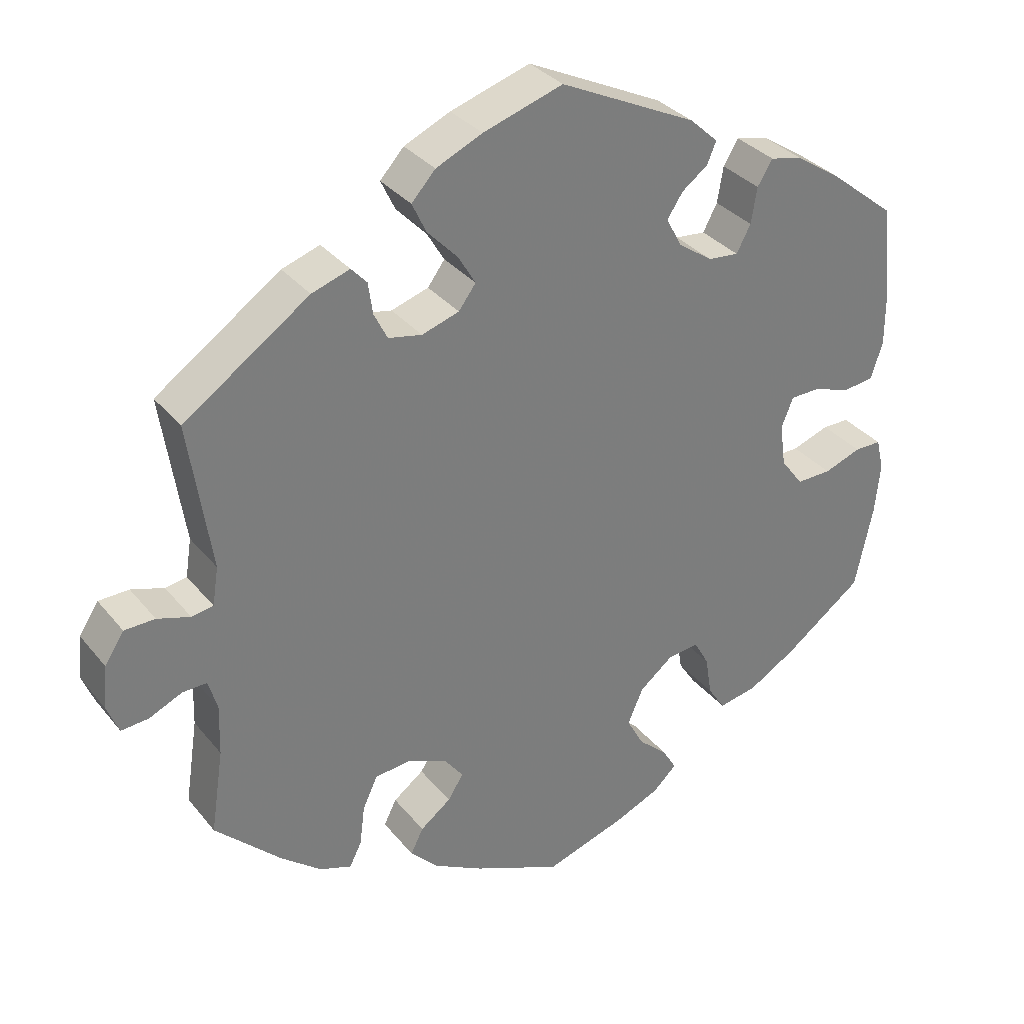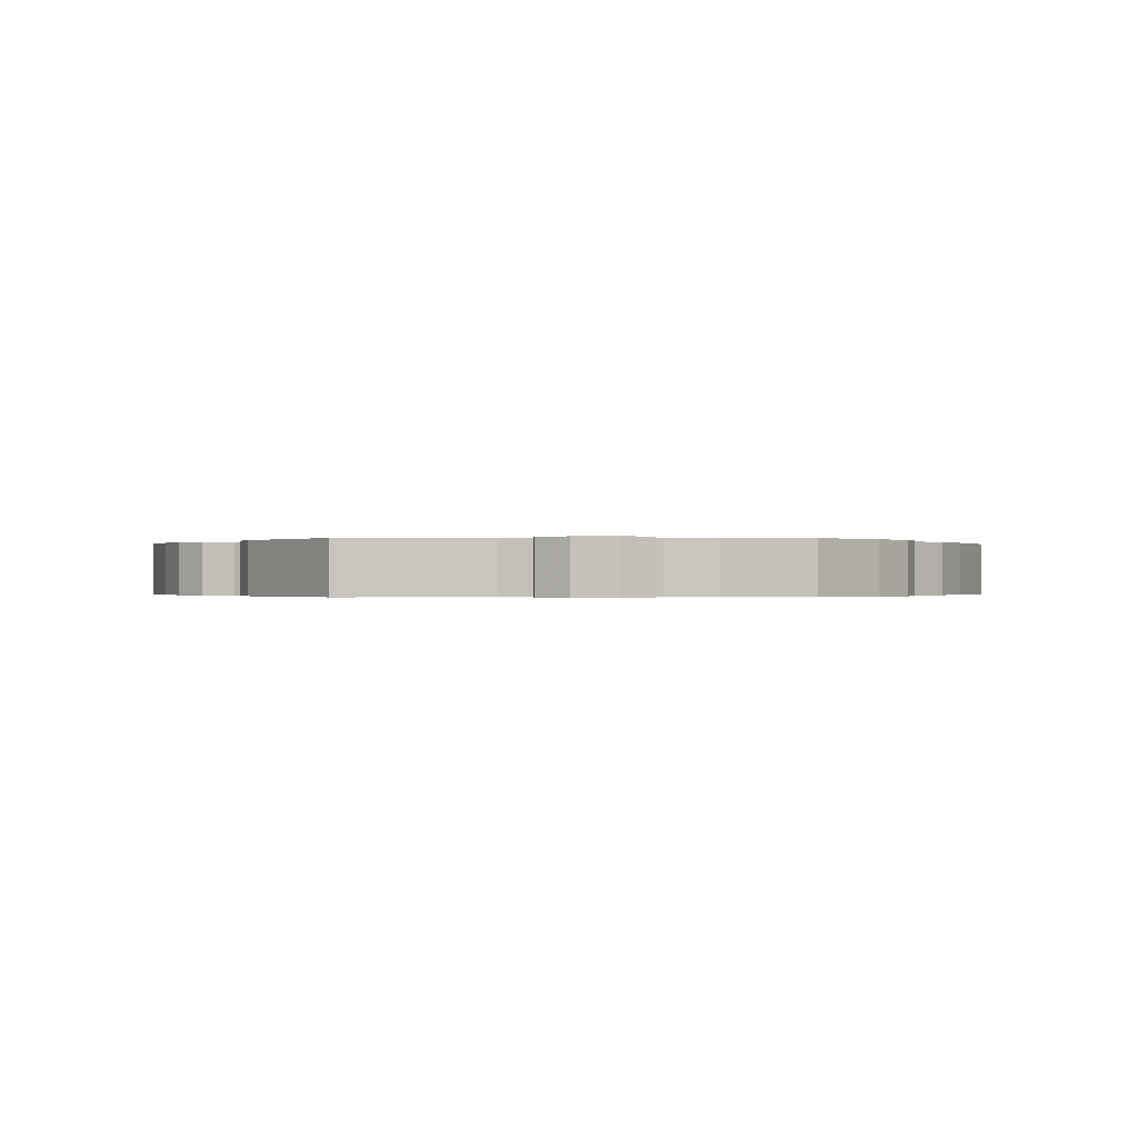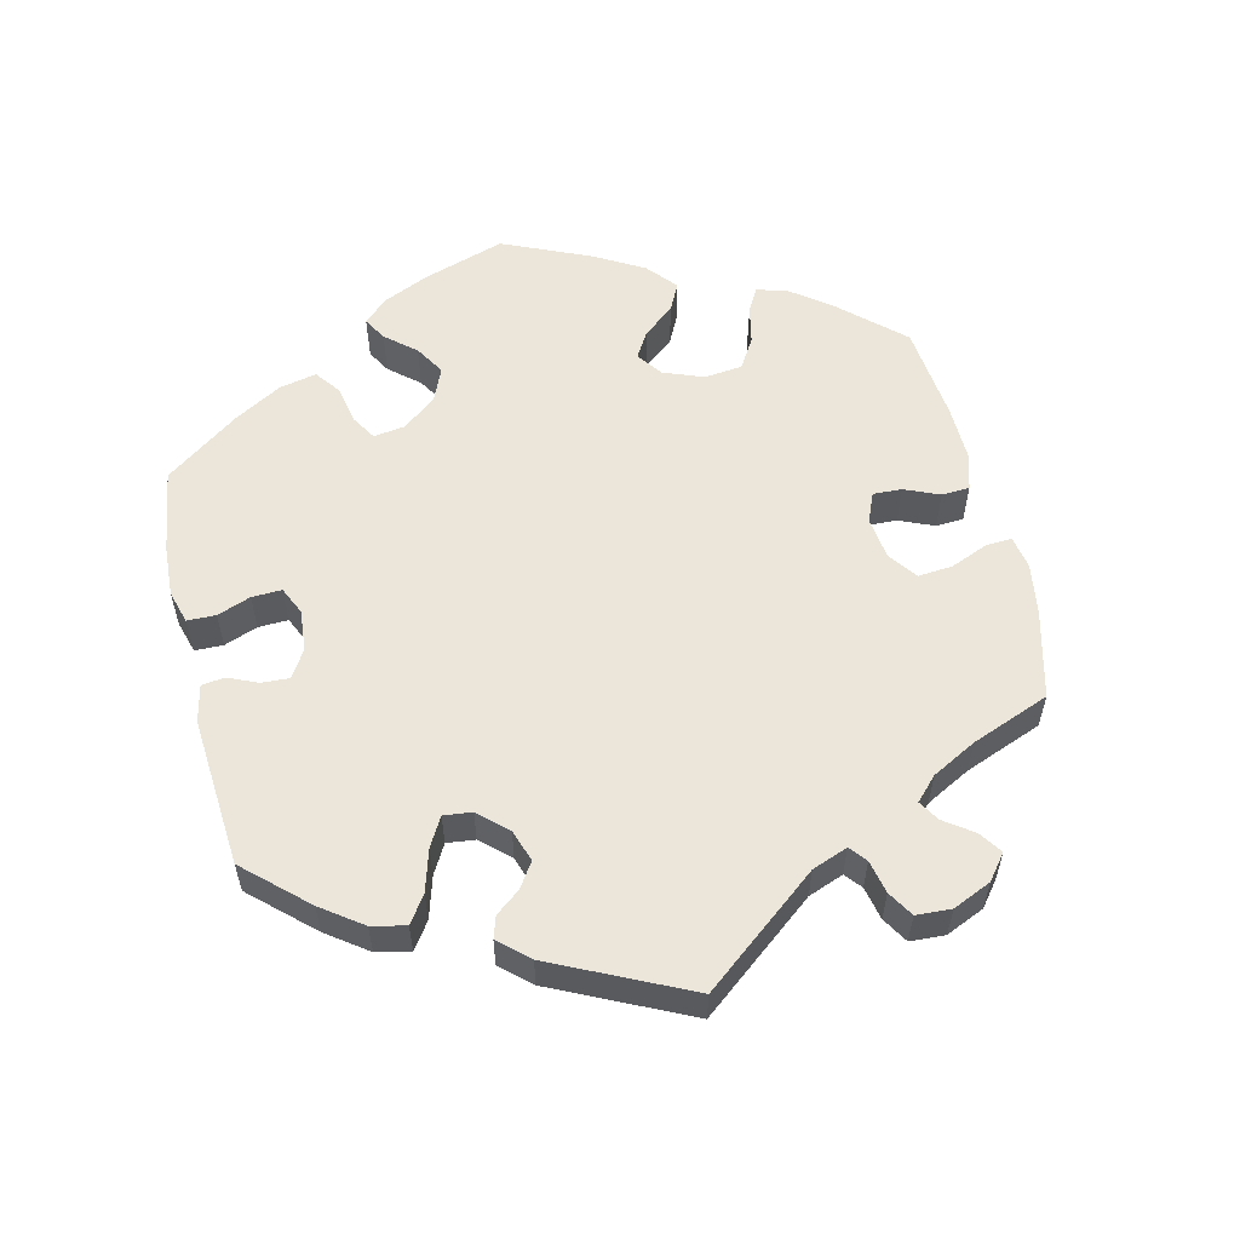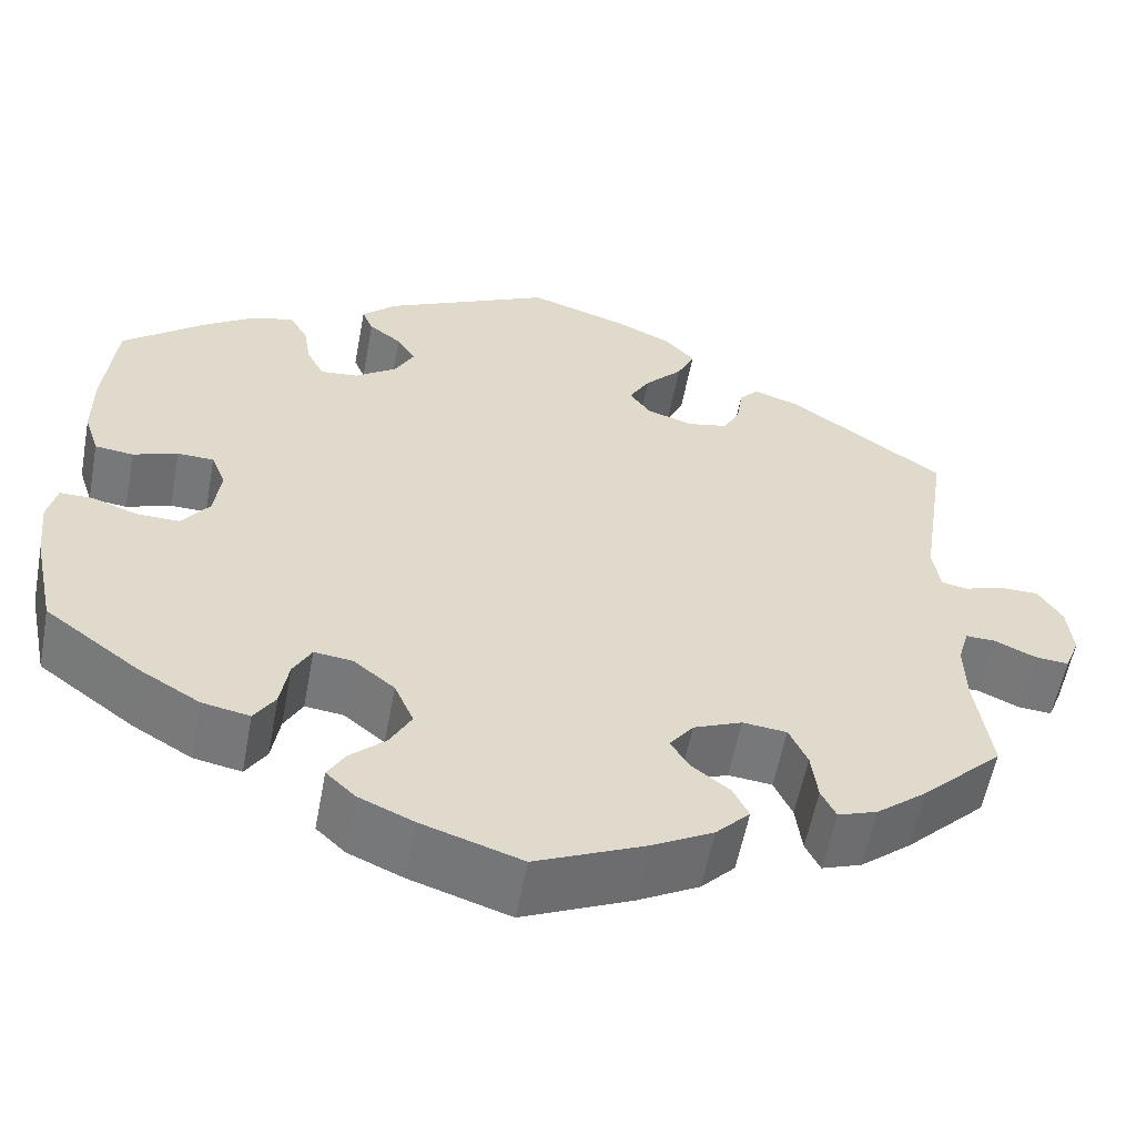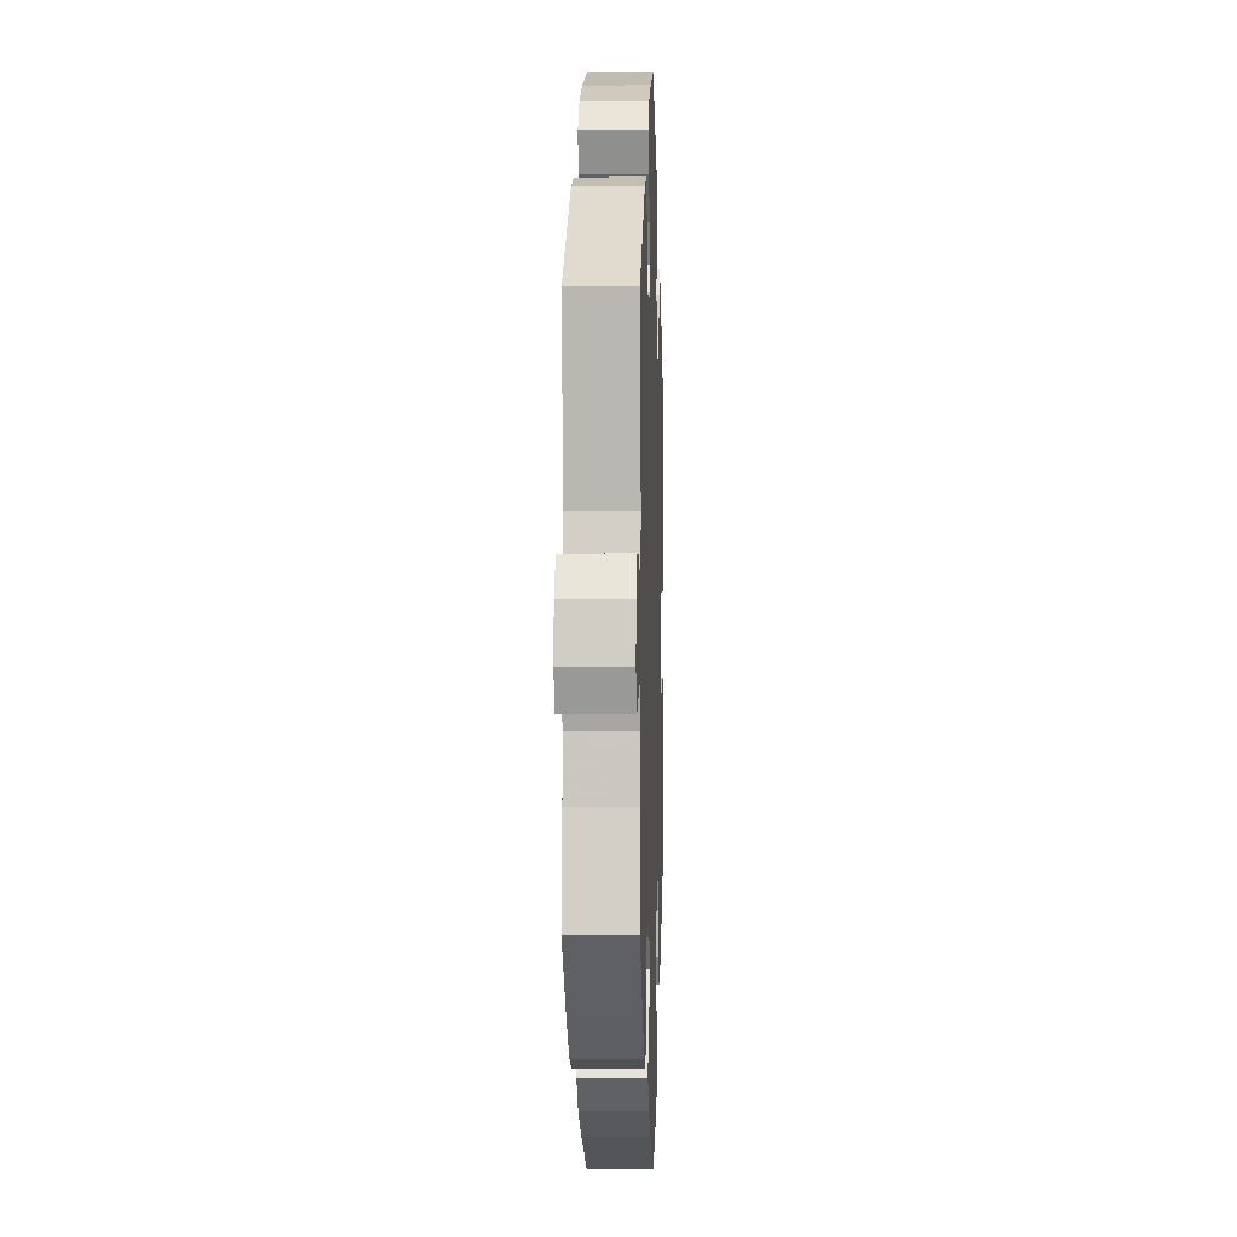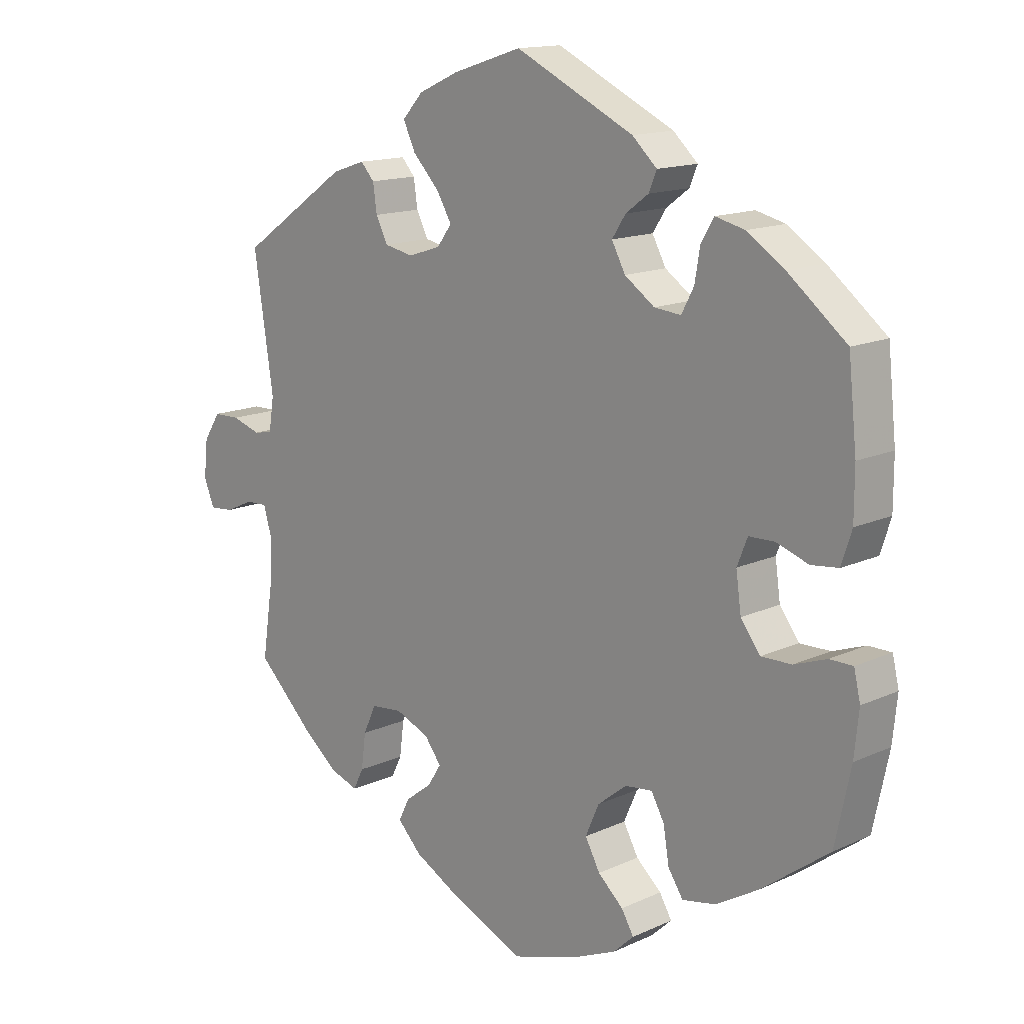
<metadata>
{"format":"obj","ext":"obj","renderer":"f3d","projection":"perspective","resolution":1024,"background":"white","views":[{"elev":32.8,"azim":147.6,"up":"+Z"},{"elev":-0.2,"azim":89.2,"up":"+Y"},{"elev":57.2,"azim":46.7,"up":"+Y"},{"elev":-57.0,"azim":-10.6,"up":"+Z"},{"elev":-0.9,"azim":92.0,"up":"+Z"},{"elev":14.5,"azim":-134.8,"up":"+Z"}]}
</metadata>
<code>
v 0.107 0.07 0.544
v 0.169 0.07 0.516
v 0.201 0.07 0.481
v 0.182 0.07 0.441
v 0.141 0.07 0.398
v 0.118 0.07 0.359
v 0.141 0.07 0.328
v 0.191 0.07 0.312
v 0.236 0.07 0.321
v 0.254 0.07 0.357
v 0.26 0.07 0.399
v 0.281 0.07 0.422
v 0.332 0.07 0.405
v 0.5 0.07 0.289
v 0.47 0.07 0.09
v 0.478 0.07 0.039
v 0.507 0.07 0.034
v 0.551 0.07 0.048
v 0.592 0.07 0.047
v 0.618 0.07 0.007
v 0.624 0.07 -0.05
v 0.608 0.07 -0.09
v 0.571 0.07 -0.087
v 0.527 0.07 -0.067
v 0.494 0.07 -0.066
v 0.482 0.07 -0.107
v 0.484 0.07 -0.175
v 0.501 0.07 -0.288
v 0.413 0.07 -0.373
v 0.358 0.07 -0.417
v 0.315 0.07 -0.432
v 0.299 0.07 -0.4
v 0.292 0.07 -0.346
v 0.272 0.07 -0.303
v 0.224 0.07 -0.298
v 0.171 0.07 -0.32
v 0.145 0.07 -0.354
v 0.166 0.07 -0.387
v 0.207 0.07 -0.418
v 0.224 0.07 -0.452
v 0.187 0.07 -0.49
v 0.12 0.07 -0.526
v 0.001 0.07 -0.578
v -0.108 0.07 -0.543
v -0.168 0.07 -0.517
v -0.2 0.07 -0.487
v -0.181 0.07 -0.455
v -0.142 0.07 -0.42
v -0.119 0.07 -0.378
v -0.14 0.07 -0.33
v -0.185 0.07 -0.294
v -0.227 0.07 -0.289
v -0.247 0.07 -0.325
v -0.256 0.07 -0.379
v -0.279 0.07 -0.414
v -0.331 0.07 -0.404
v -0.397 0.07 -0.365
v -0.501 0.07 -0.288
v -0.525 0.07 -0.175
v -0.532 0.07 -0.107
v -0.522 0.07 -0.064
v -0.486 0.07 -0.064
v -0.436 0.07 -0.082
v -0.389 0.07 -0.083
v -0.359 0.07 -0.043
v -0.351 0.07 0.014
v -0.367 0.07 0.054
v -0.407 0.07 0.055
v -0.456 0.07 0.038
v -0.498 0.07 0.043
v -0.514 0.07 0.092
v -0.514 0.07 0.166
v -0.501 0.07 0.289
v -0.411 0.07 0.361
v -0.353 0.07 0.399
v -0.308 0.07 0.41
v -0.288 0.07 0.377
v -0.28 0.07 0.329
v -0.261 0.07 0.293
v -0.22 0.07 0.297
v -0.174 0.07 0.329
v -0.153 0.07 0.368
v -0.174 0.07 0.4
v -0.209 0.07 0.426
v -0.221 0.07 0.455
v -0.183 0.07 0.49
v 0 0.07 0.578
v 0.107 0 0.544
v 0.169 0 0.516
v 0.201 0 0.481
v 0.182 0 0.441
v 0.141 0 0.398
v 0.118 0 0.359
v 0.141 0 0.328
v 0.191 0 0.312
v 0.236 0 0.321
v 0.254 0 0.357
v 0.26 0 0.399
v 0.281 0 0.422
v 0.332 0 0.405
v 0.5 0 0.289
v 0.47 0 0.09
v 0.478 0 0.039
v 0.507 0 0.034
v 0.551 0 0.048
v 0.592 0 0.047
v 0.618 0 0.007
v 0.624 0 -0.05
v 0.608 0 -0.09
v 0.571 0 -0.087
v 0.527 0 -0.067
v 0.494 0 -0.066
v 0.482 0 -0.107
v 0.484 0 -0.175
v 0.501 0 -0.288
v 0.413 0 -0.373
v 0.358 0 -0.417
v 0.315 0 -0.432
v 0.299 0 -0.4
v 0.292 0 -0.346
v 0.272 0 -0.303
v 0.224 0 -0.298
v 0.171 0 -0.32
v 0.145 0 -0.354
v 0.166 0 -0.387
v 0.207 0 -0.418
v 0.224 0 -0.452
v 0.187 0 -0.49
v 0.12 0 -0.526
v 0.001 0 -0.578
v -0.108 0 -0.543
v -0.168 0 -0.517
v -0.2 0 -0.487
v -0.181 0 -0.455
v -0.142 0 -0.42
v -0.119 0 -0.378
v -0.14 0 -0.33
v -0.185 0 -0.294
v -0.227 0 -0.289
v -0.247 0 -0.325
v -0.256 0 -0.379
v -0.279 0 -0.414
v -0.331 0 -0.404
v -0.397 0 -0.365
v -0.501 0 -0.288
v -0.525 0 -0.175
v -0.532 0 -0.107
v -0.522 0 -0.064
v -0.486 0 -0.064
v -0.436 0 -0.082
v -0.389 0 -0.083
v -0.359 0 -0.043
v -0.351 0 0.014
v -0.367 0 0.054
v -0.407 0 0.055
v -0.456 0 0.038
v -0.498 0 0.043
v -0.514 0 0.092
v -0.514 0 0.166
v -0.501 0 0.289
v -0.411 0 0.361
v -0.353 0 0.399
v -0.308 0 0.41
v -0.288 0 0.377
v -0.28 0 0.329
v -0.261 0 0.293
v -0.22 0 0.297
v -0.174 0 0.329
v -0.153 0 0.368
v -0.174 0 0.4
v -0.209 0 0.426
v -0.221 0 0.455
v -0.183 0 0.49
v 0 0 0.578
f 83 84 85 86
f 82 83 86 87
f 81 82 87 1
f 75 76 77 78
f 75 78 79
f 74 75 79
f 73 74 79
f 72 73 79
f 71 72 79 80
f 68 69 70 71
f 67 68 71 80
f 60 61 62 63
f 60 63 64
f 59 60 64
f 58 59 64
f 57 58 64 65
f 53 54 55 56
f 52 53 56 57
f 45 46 47 48
f 45 48 49
f 44 45 49
f 43 44 49
f 42 43 49 50
f 38 39 40 41
f 37 38 41 42
f 30 31 32 33
f 30 33 34
f 27 28 29 30
f 26 27 30 34
f 25 26 34 35
f 21 22 23 24
f 21 24 25
f 20 21 25
f 17 18 19 20
f 16 17 20 25
f 15 16 25 35
f 10 11 12 13
f 9 10 13 14
f 8 9 14 15
f 2 3 4 5
f 81 1 2 5
f 81 5 6
f 66 67 80 81
f 66 81 6 7
f 52 57 65 66
f 51 52 66 7
f 37 42 50 51
f 36 37 51 7
f 15 35 36
f 7 8 15 36
f 173 172 171 170
f 174 173 170 169
f 88 174 169 168
f 165 164 163 162
f 166 165 162
f 166 162 161
f 166 161 160
f 166 160 159
f 167 166 159 158
f 158 157 156 155
f 167 158 155 154
f 150 149 148 147
f 151 150 147
f 151 147 146
f 151 146 145
f 152 151 145 144
f 143 142 141 140
f 144 143 140 139
f 135 134 133 132
f 136 135 132
f 136 132 131
f 136 131 130
f 137 136 130 129
f 128 127 126 125
f 129 128 125 124
f 120 119 118 117
f 121 120 117
f 117 116 115 114
f 121 117 114 113
f 122 121 113 112
f 111 110 109 108
f 112 111 108
f 112 108 107
f 107 106 105 104
f 112 107 104 103
f 122 112 103 102
f 100 99 98 97
f 101 100 97 96
f 102 101 96 95
f 92 91 90 89
f 92 89 88 168
f 93 92 168
f 168 167 154 153
f 94 93 168 153
f 153 152 144 139
f 94 153 139 138
f 138 137 129 124
f 94 138 124 123
f 123 122 102
f 123 102 95 94
f 1 88 89 2
f 2 89 90 3
f 3 90 91 4
f 4 91 92 5
f 5 92 93 6
f 6 93 94 7
f 7 94 95 8
f 8 95 96 9
f 9 96 97 10
f 10 97 98 11
f 11 98 99 12
f 12 99 100 13
f 13 100 101 14
f 14 101 102 15
f 15 102 103 16
f 16 103 104 17
f 17 104 105 18
f 18 105 106 19
f 19 106 107 20
f 20 107 108 21
f 21 108 109 22
f 22 109 110 23
f 23 110 111 24
f 24 111 112 25
f 25 112 113 26
f 26 113 114 27
f 27 114 115 28
f 28 115 116 29
f 29 116 117 30
f 30 117 118 31
f 31 118 119 32
f 32 119 120 33
f 33 120 121 34
f 34 121 122 35
f 35 122 123 36
f 36 123 124 37
f 37 124 125 38
f 38 125 126 39
f 39 126 127 40
f 40 127 128 41
f 41 128 129 42
f 42 129 130 43
f 43 130 131 44
f 44 131 132 45
f 45 132 133 46
f 46 133 134 47
f 47 134 135 48
f 48 135 136 49
f 49 136 137 50
f 50 137 138 51
f 51 138 139 52
f 52 139 140 53
f 53 140 141 54
f 54 141 142 55
f 55 142 143 56
f 56 143 144 57
f 57 144 145 58
f 58 145 146 59
f 59 146 147 60
f 60 147 148 61
f 61 148 149 62
f 62 149 150 63
f 63 150 151 64
f 64 151 152 65
f 65 152 153 66
f 66 153 154 67
f 67 154 155 68
f 68 155 156 69
f 69 156 157 70
f 70 157 158 71
f 71 158 159 72
f 72 159 160 73
f 73 160 161 74
f 74 161 162 75
f 75 162 163 76
f 76 163 164 77
f 77 164 165 78
f 78 165 166 79
f 79 166 167 80
f 80 167 168 81
f 81 168 169 82
f 82 169 170 83
f 83 170 171 84
f 84 171 172 85
f 85 172 173 86
f 86 173 174 87
f 87 174 88 1

</code>
